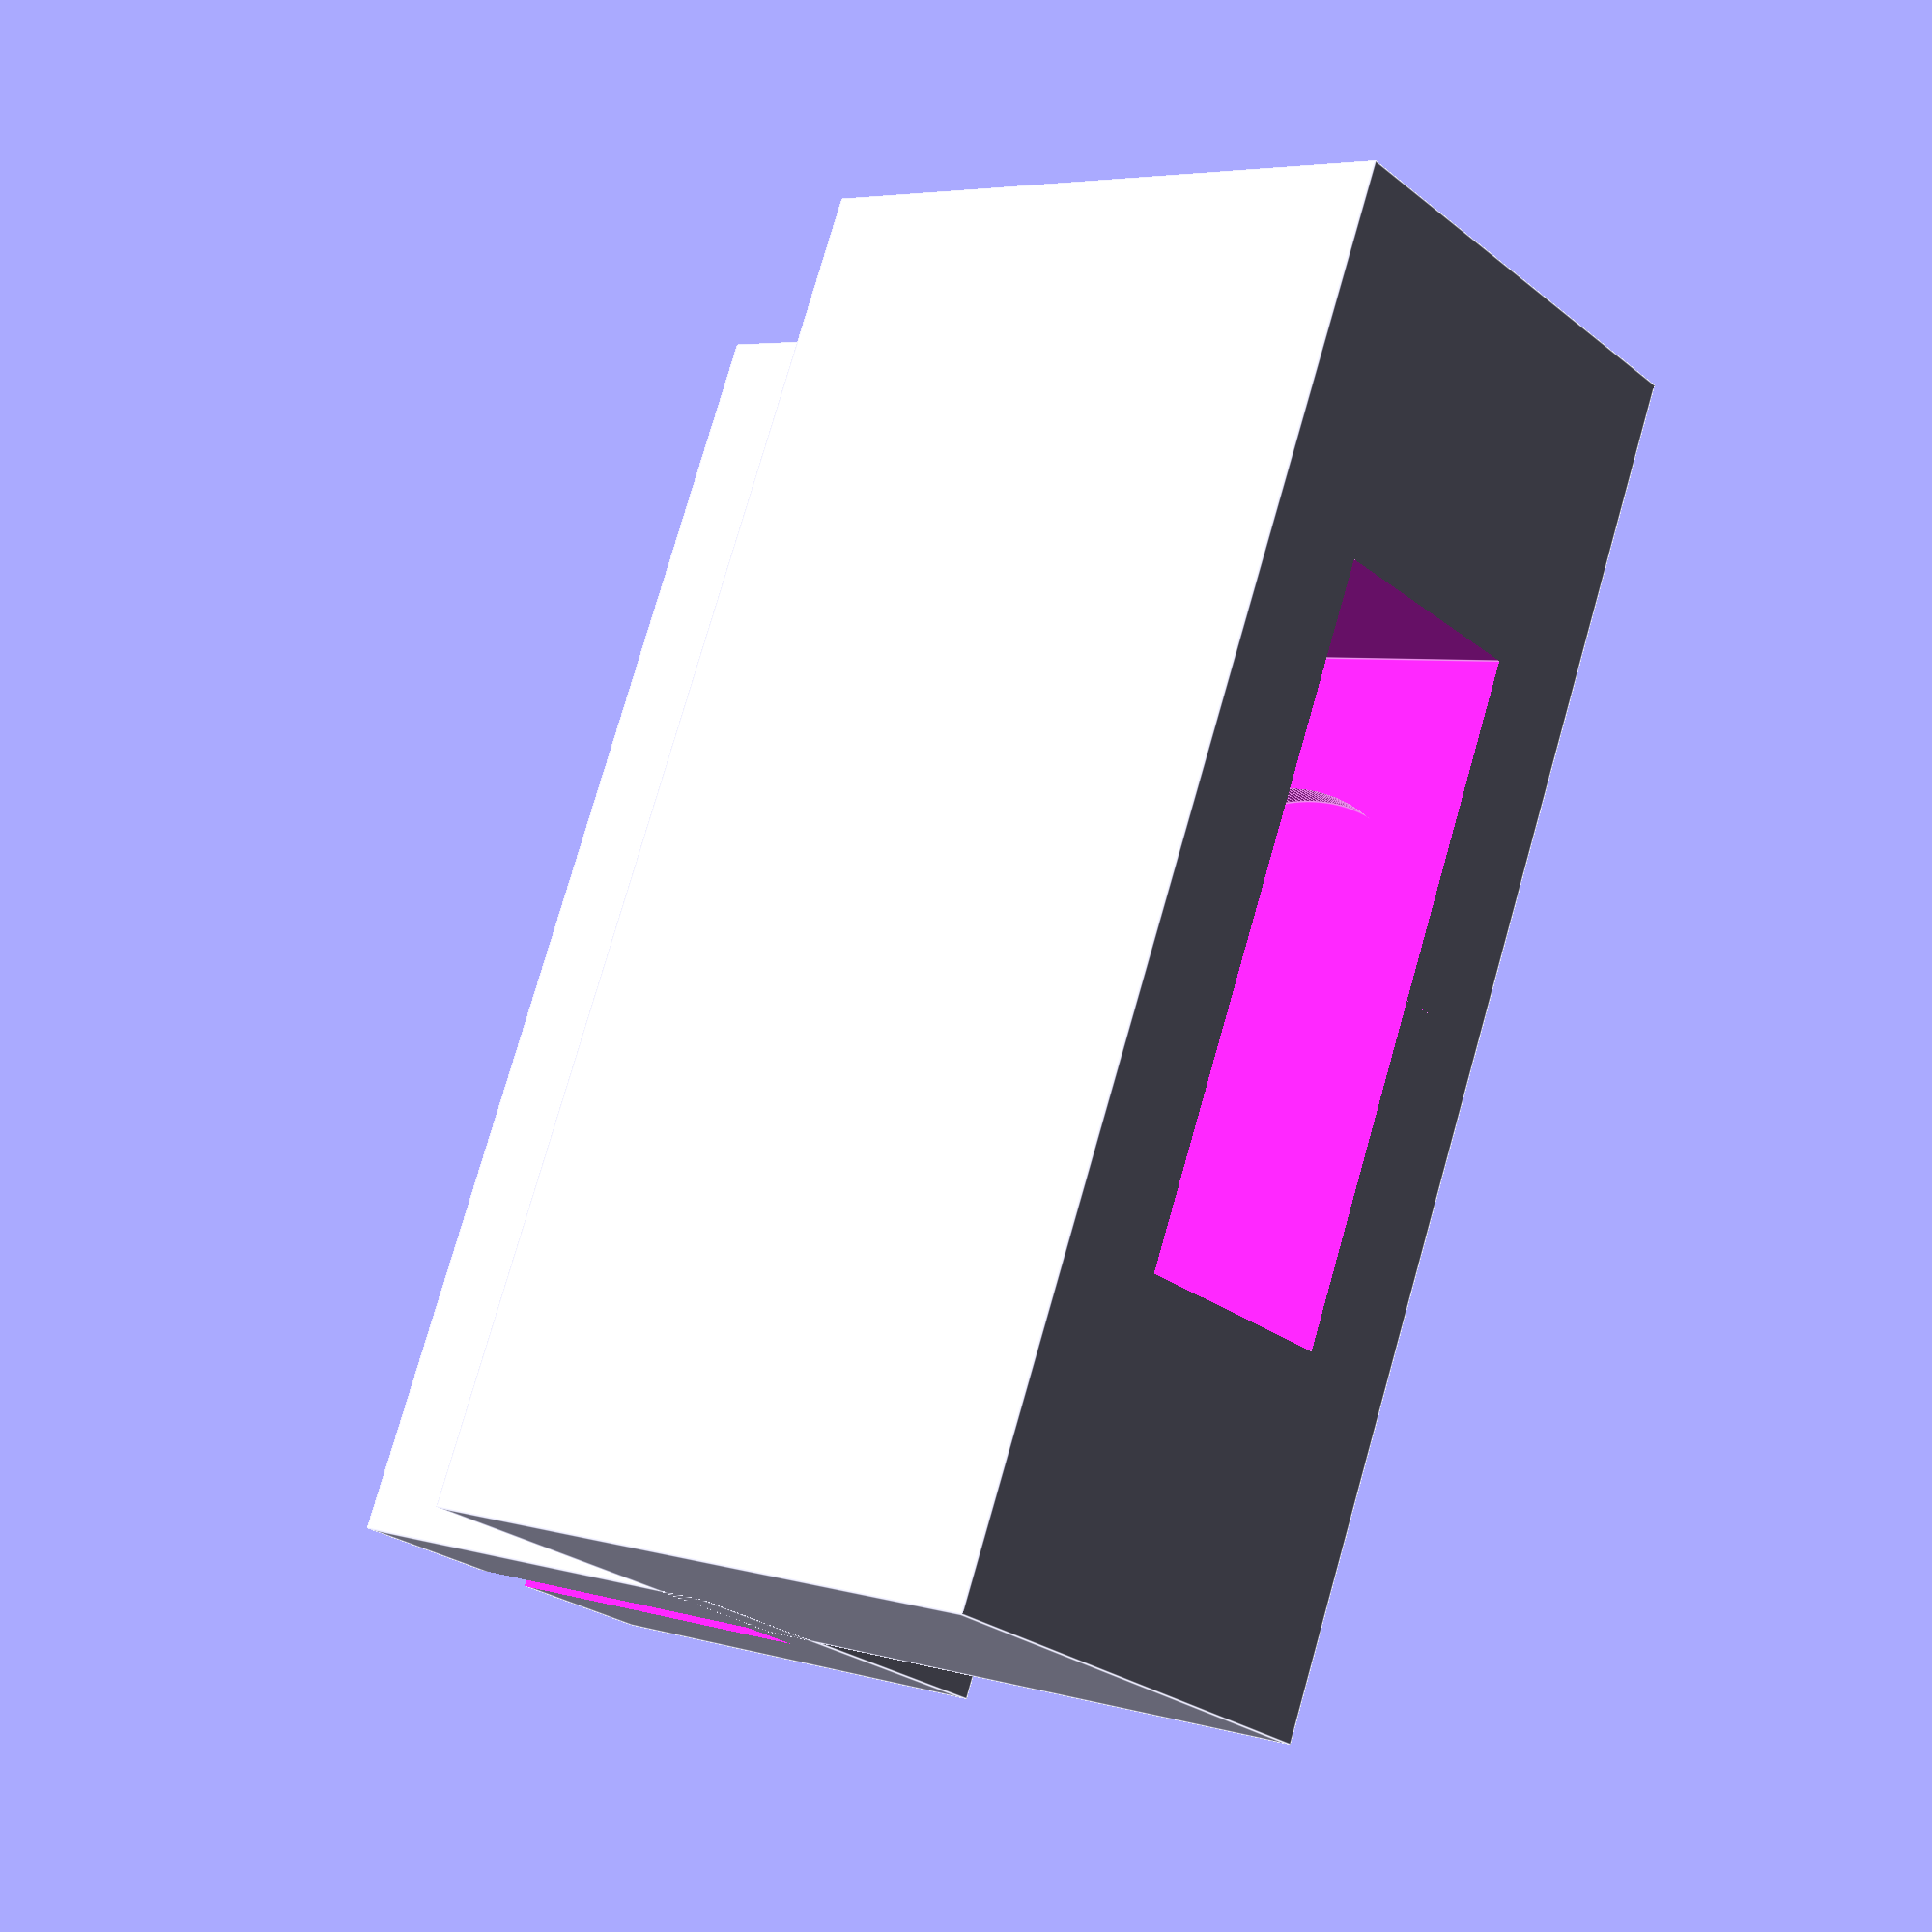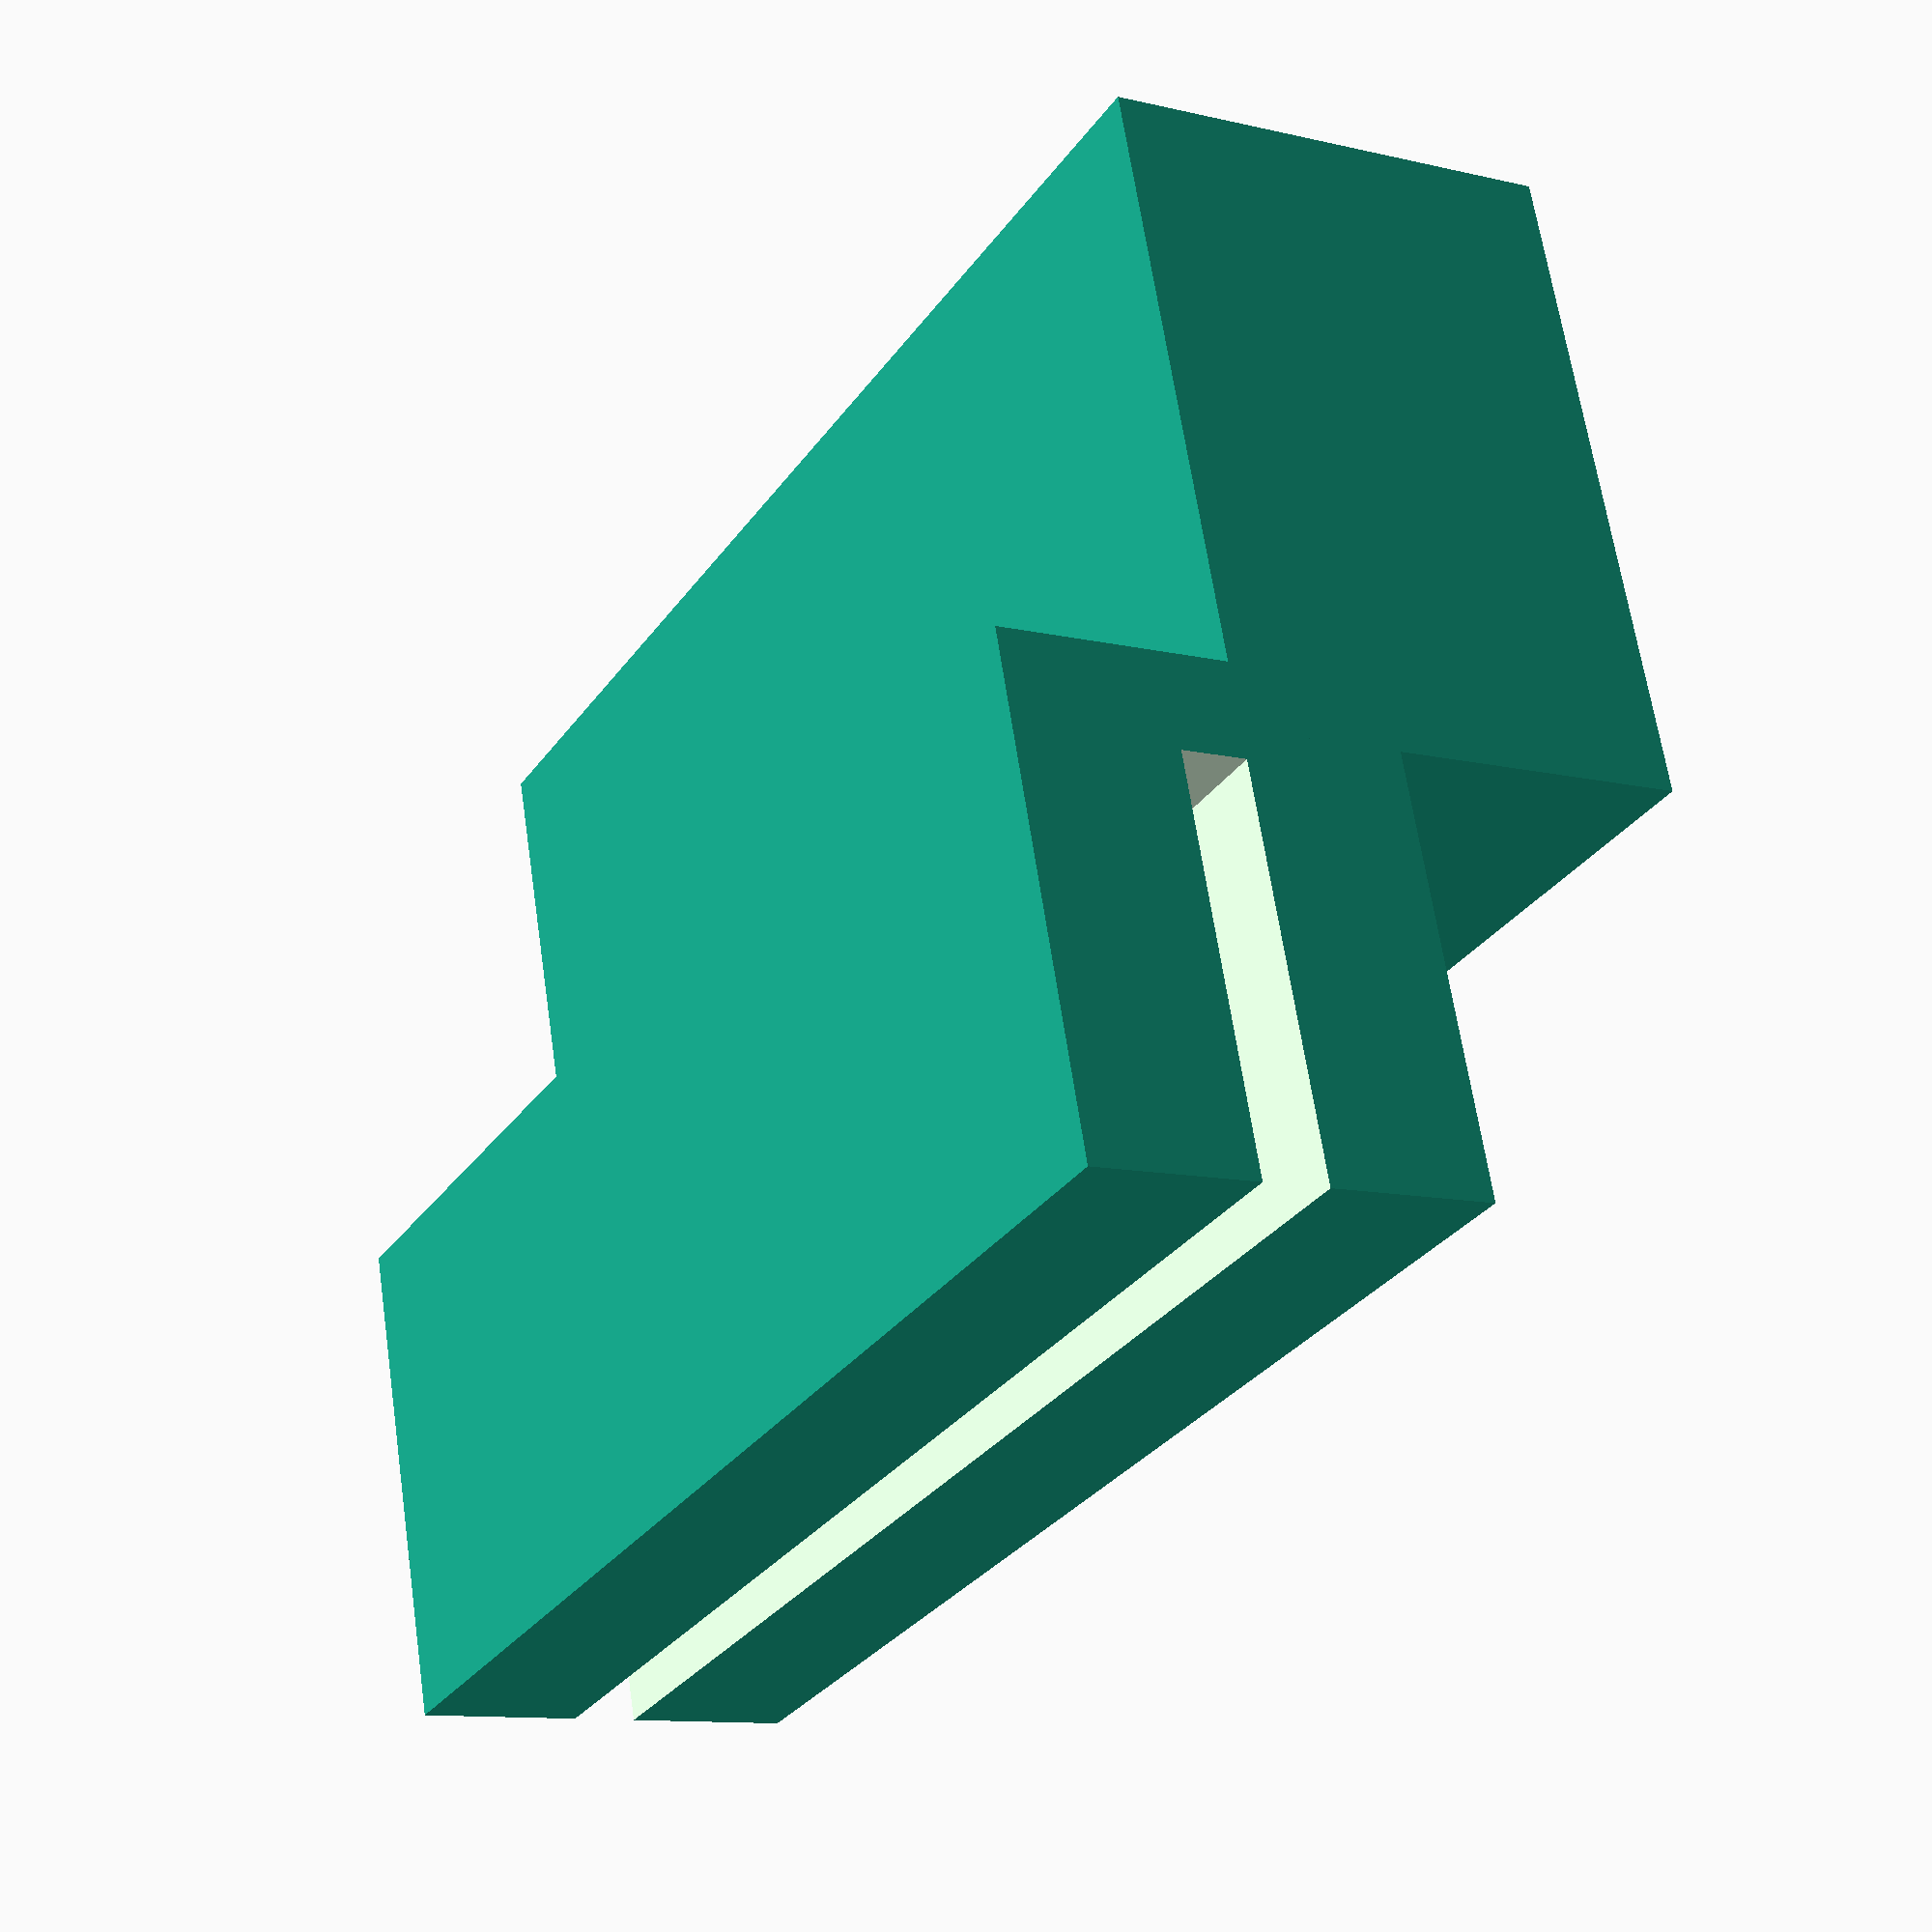
<openscad>


screw_spacing = 30;
screw_half = screw_spacing / 2;
endstop_size = 12;
endstop_radius = endstop_size / 2;
endstop_spacing = 4.5;
endstop_spacing_half = endstop_spacing / 2;

use <MCAD/nuts_and_bolts.scad>;
$fn=256;

pulley();
translate([0,40,20]) rotate([180,0,0]) mount();

module mount(){
    
 difference(){
    translate([-20,-5,0]) cube([40,15,12]);
    translate([-20.1,-5.1,5]) cube([40.2,12.2,2]);
    translate([0-screw_half,0,0.8]) boltHole(3,length=20);
    translate([screw_half,0,0.8]) boltHole(3,length=20);
    translate([0-screw_half,0,11.5]) nutHole(3.2);
    translate([screw_half,0,11.5]) nutHole(3.2);
    }
  }

module pulley()
{
   difference(){
    translate([-20,12,-1]) cube([40,20,14]);
    translate([-20.1,-5.1,5]) cube([40.2,12.2,2]);
    translate([-10,11.1,2.5]) cube([20,12.2,7]);
    translate([0,12 + endstop_radius,1.5]) cylinder(r=endstop_radius,h=9);
    translate([0,18,0.2]) boltHole(3,length=20);
    translate([0,18,11.7]) nutHole(3.2);
  }
}
   
    
    


</openscad>
<views>
elev=206.2 azim=249.3 roll=321.0 proj=p view=edges
elev=191.2 azim=343.2 roll=120.1 proj=p view=wireframe
</views>
